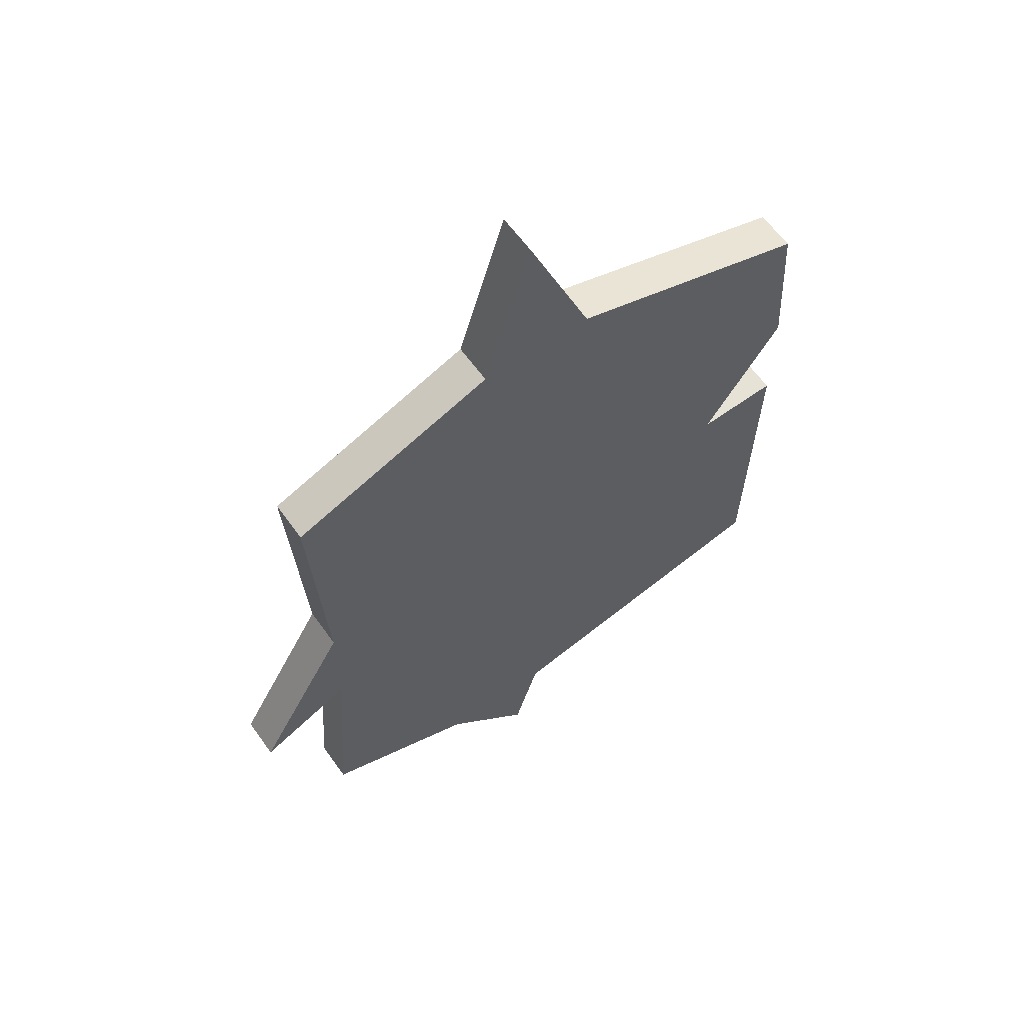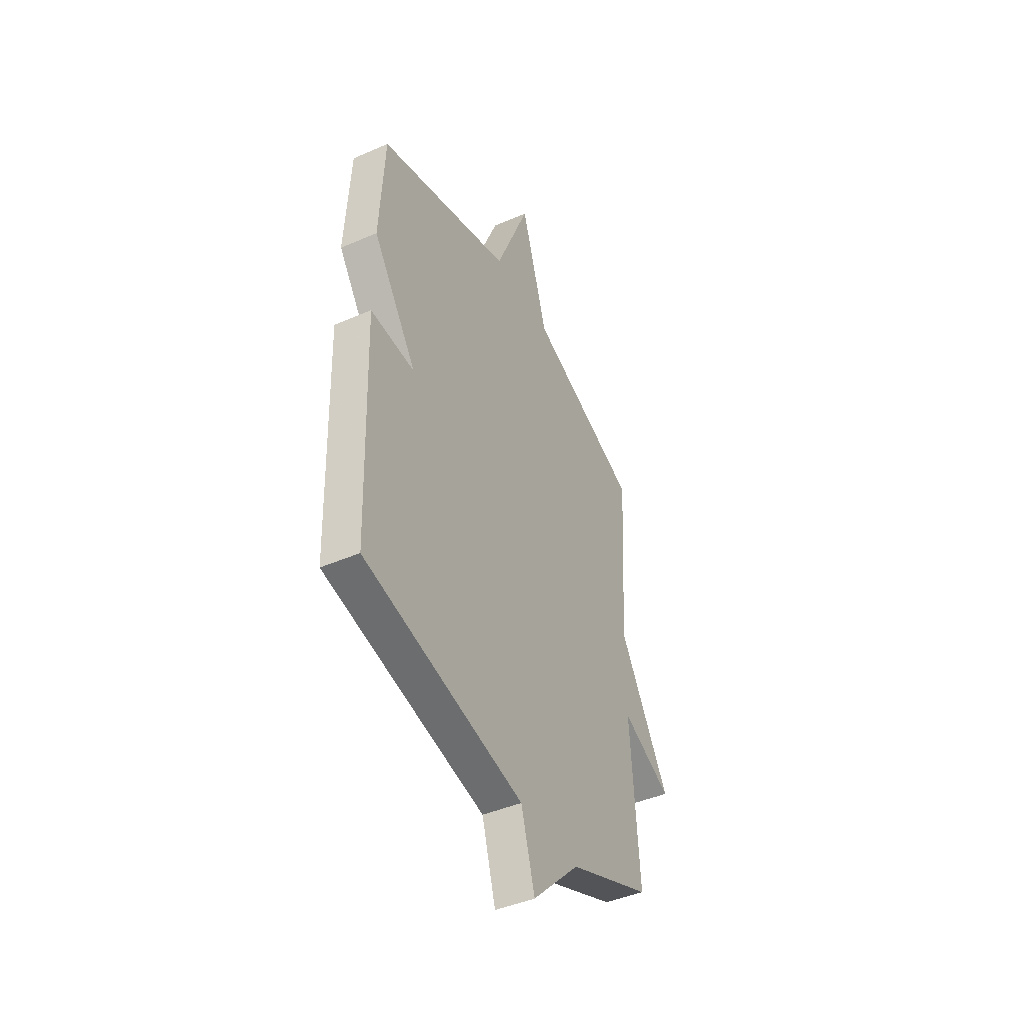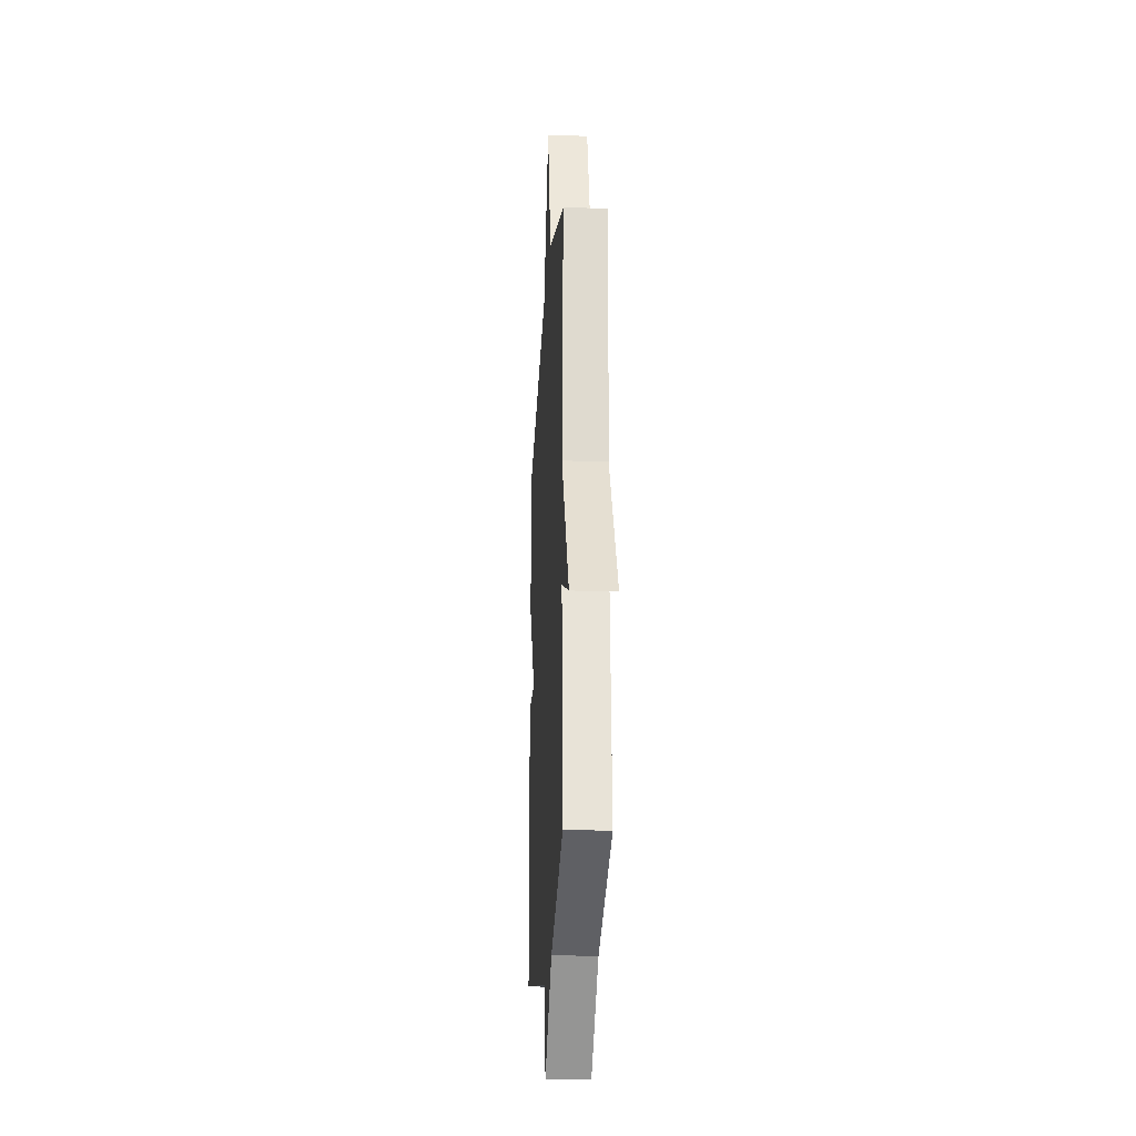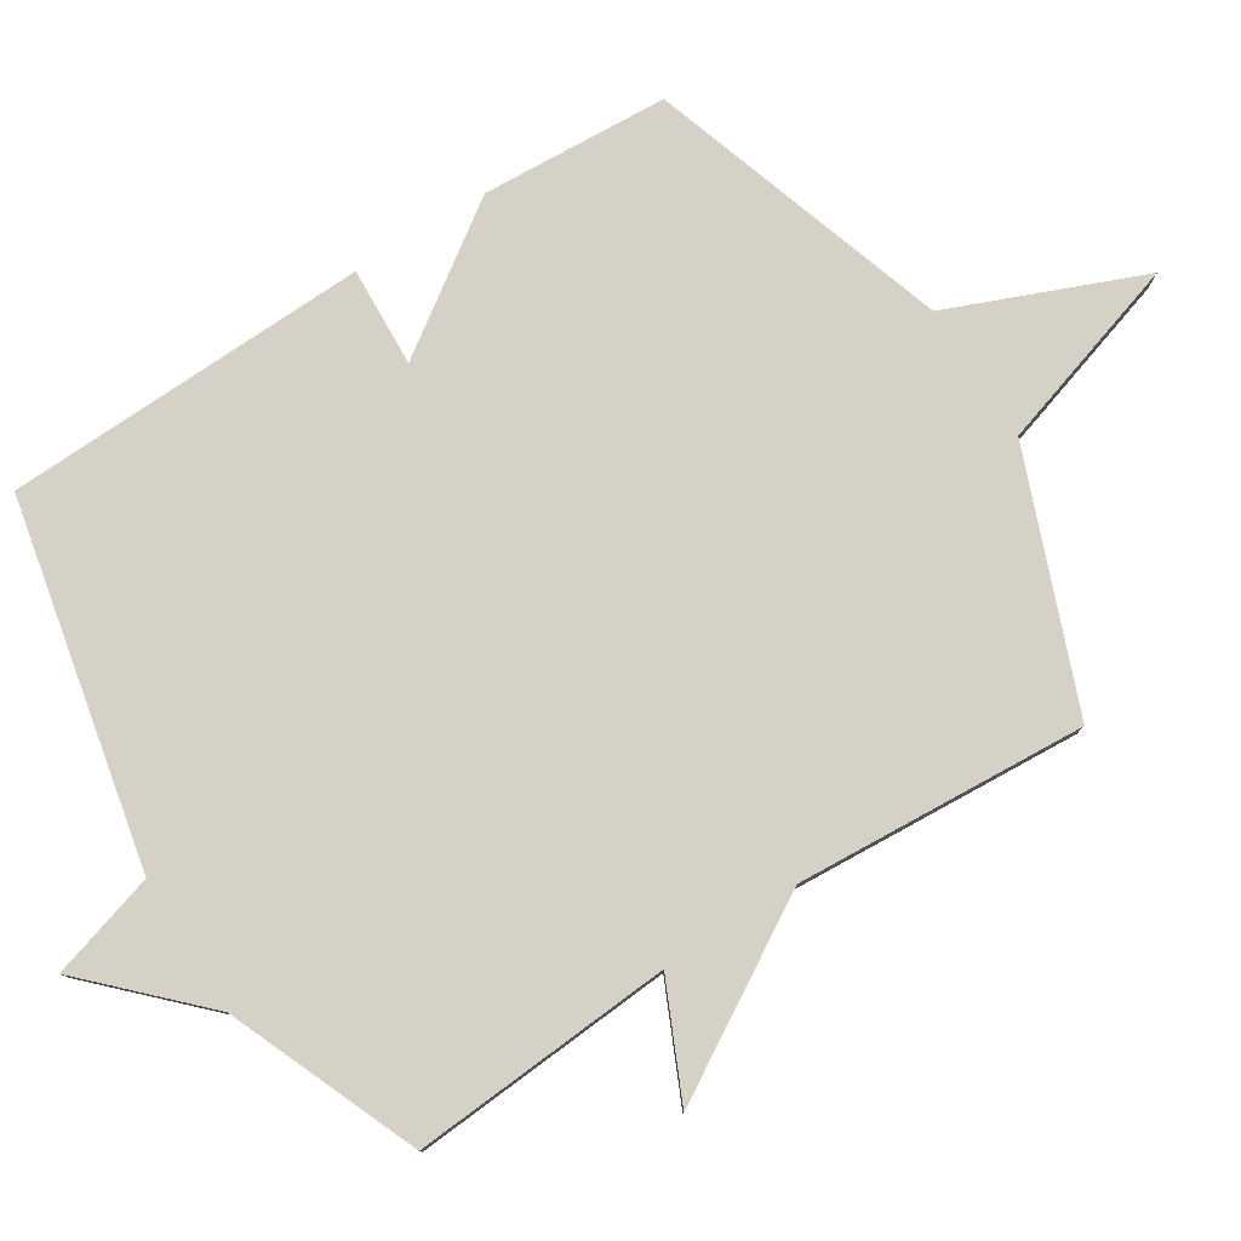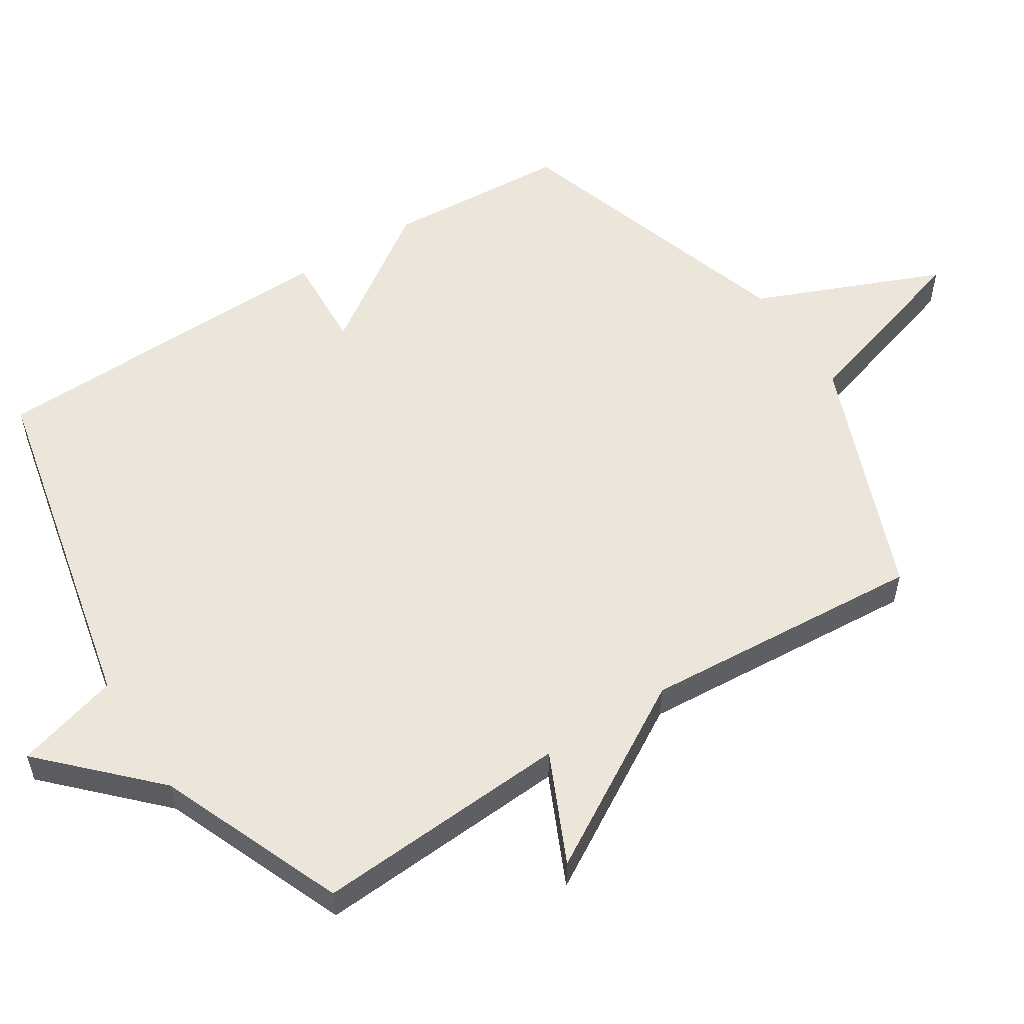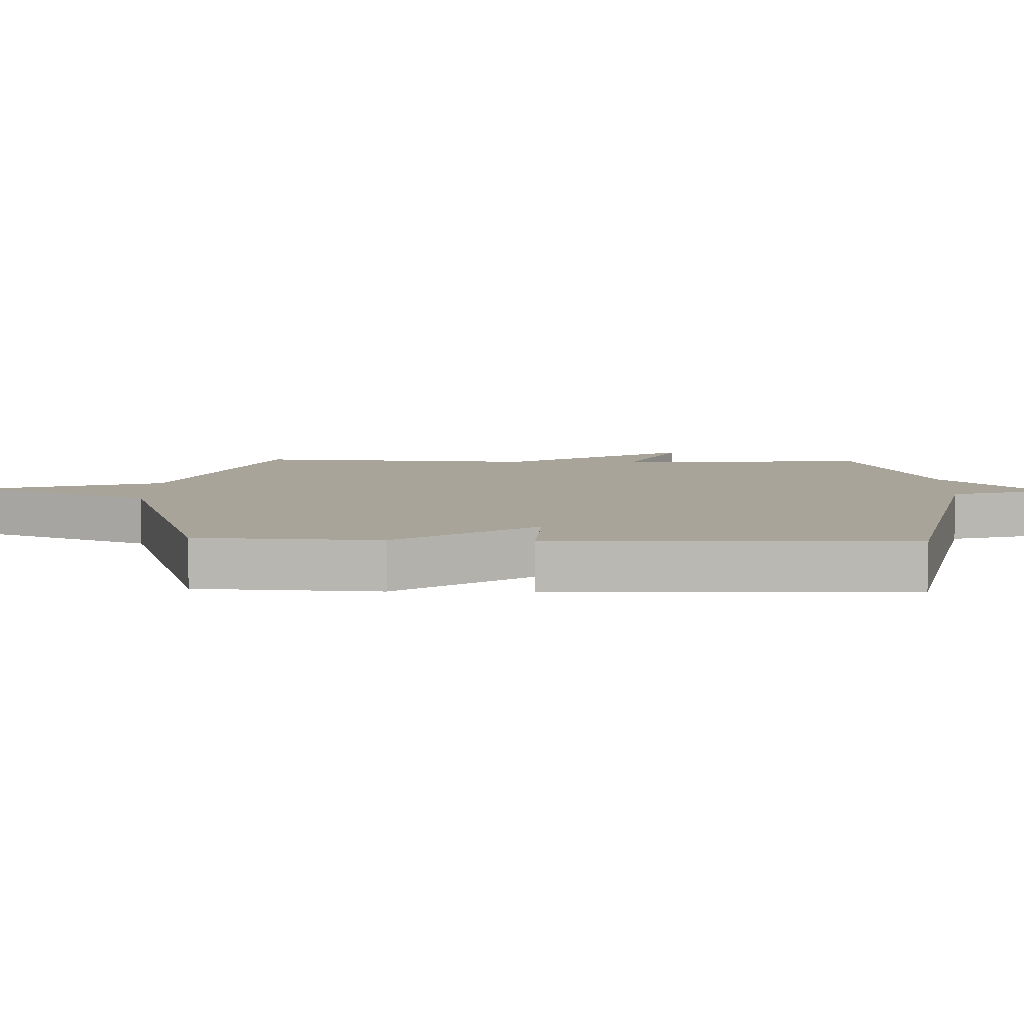
<metadata>
{"format":"obj","ext":"obj","renderer":"f3d","projection":"perspective","resolution":1024,"background":"white","views":[{"elev":60.9,"azim":-35.3,"up":"+Z"},{"elev":-43.7,"azim":117.1,"up":"+Z"},{"elev":-22.4,"azim":-93.6,"up":"+Z"},{"elev":79.1,"azim":-122.4,"up":"+Y"},{"elev":55.1,"azim":-122.3,"up":"+Y"},{"elev":7.3,"azim":91.6,"up":"+Y"}]}
</metadata>
<code>
v 0.5 0.07 -0.5
v -0.025 0.07 -0.613
v -0.07 0.07 -0.767
v -0.225 0.07 -0.613
v -0.5 0.07 -0.5
v -0.473 0.07 -0.121
v -0.637 0.07 -0.196
v -0.473 0.07 0.079
v -0.5 0.07 0.5
v -0.137 0.07 0.641
v -0.051 0.07 0.919
v 0.063 0.07 0.641
v 0.5 0.07 0.5
v 0.516 0.07 0.229
v 0.372 0.07 0.022
v 0.516 0.07 0.029
v 0.5 0 -0.5
v -0.025 0 -0.613
v -0.07 0 -0.767
v -0.225 0 -0.613
v -0.5 0 -0.5
v -0.473 0 -0.121
v -0.637 0 -0.196
v -0.473 0 0.079
v -0.5 0 0.5
v -0.137 0 0.641
v -0.051 0 0.919
v 0.063 0 0.641
v 0.5 0 0.5
v 0.516 0 0.229
v 0.372 0 0.022
v 0.516 0 0.029
f 15 16 1 2
f 12 13 14 15
f 12 15 2
f 2 3 4
f 12 2 4
f 11 12 4
f 10 11 4
f 8 9 10 4
f 6 7 8
f 6 8 4
f 4 5 6
f 18 17 32 31
f 31 30 29 28
f 18 31 28
f 20 19 18
f 20 18 28
f 20 28 27
f 20 27 26
f 20 26 25 24
f 24 23 22
f 20 24 22
f 22 21 20
f 1 17 18 2
f 2 18 19 3
f 3 19 20 4
f 4 20 21 5
f 5 21 22 6
f 6 22 23 7
f 7 23 24 8
f 8 24 25 9
f 9 25 26 10
f 10 26 27 11
f 11 27 28 12
f 12 28 29 13
f 13 29 30 14
f 14 30 31 15
f 15 31 32 16
f 16 32 17 1

</code>
